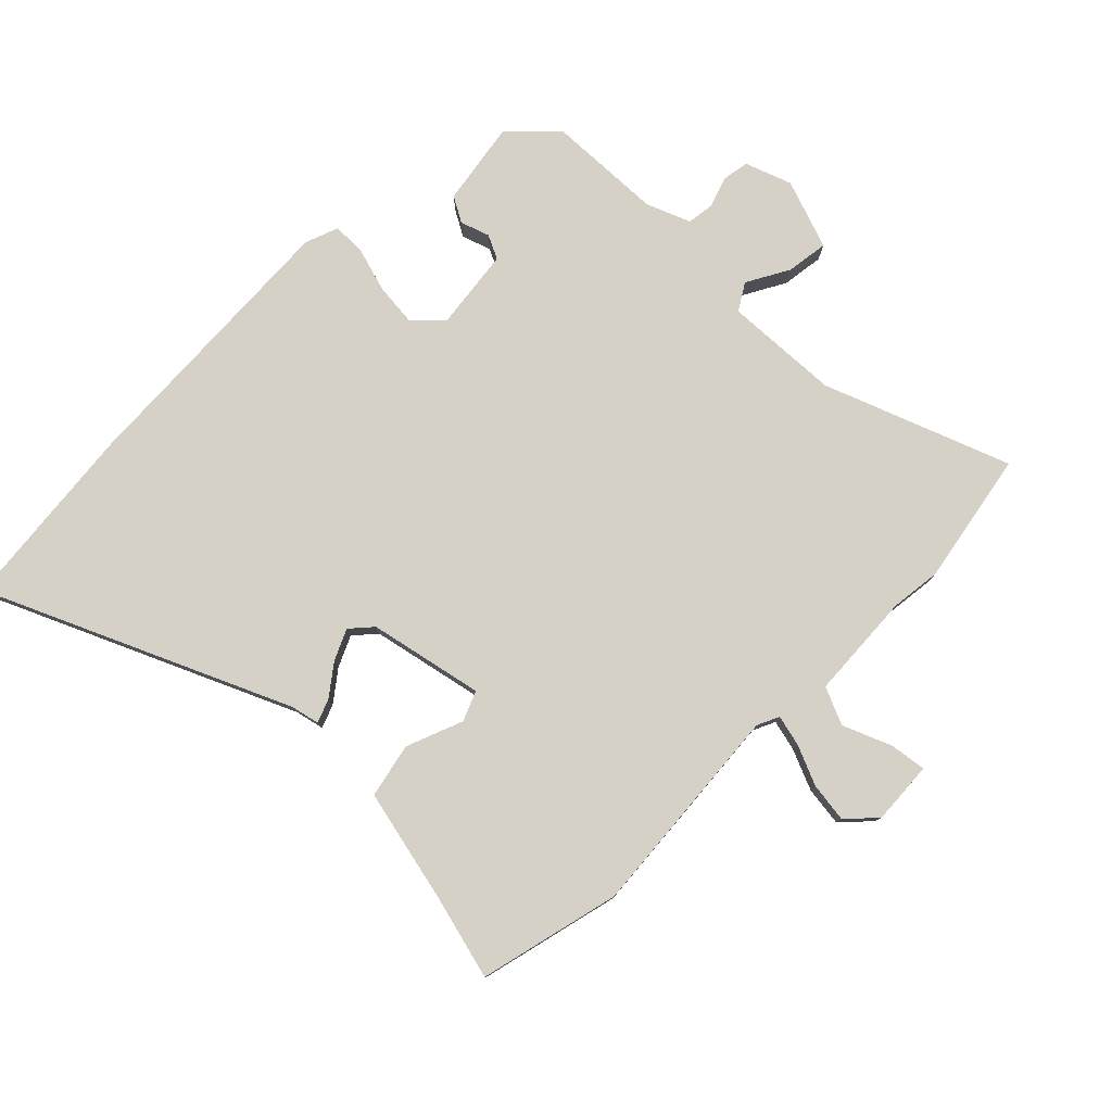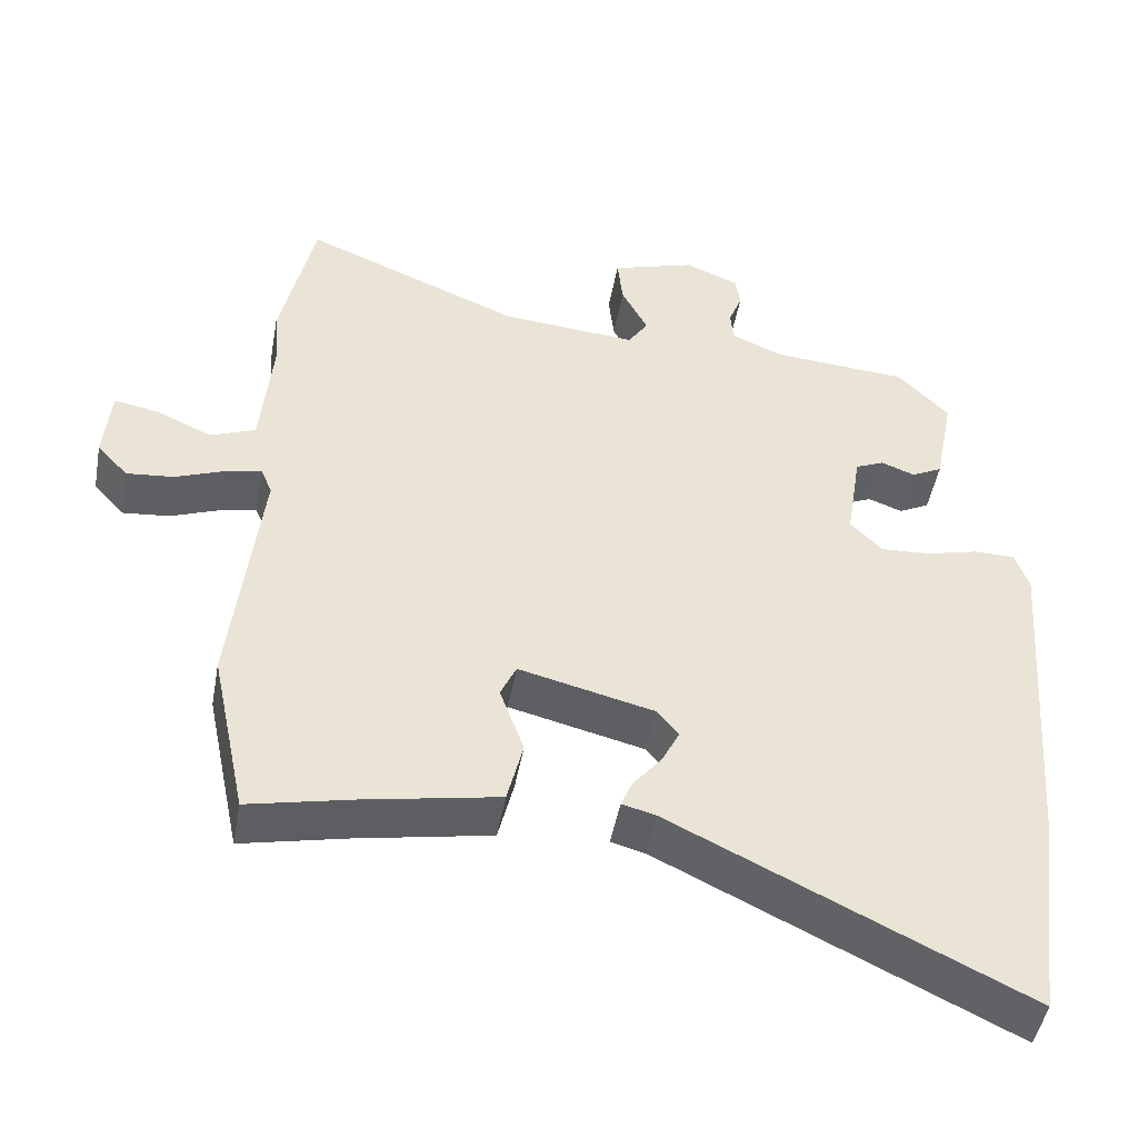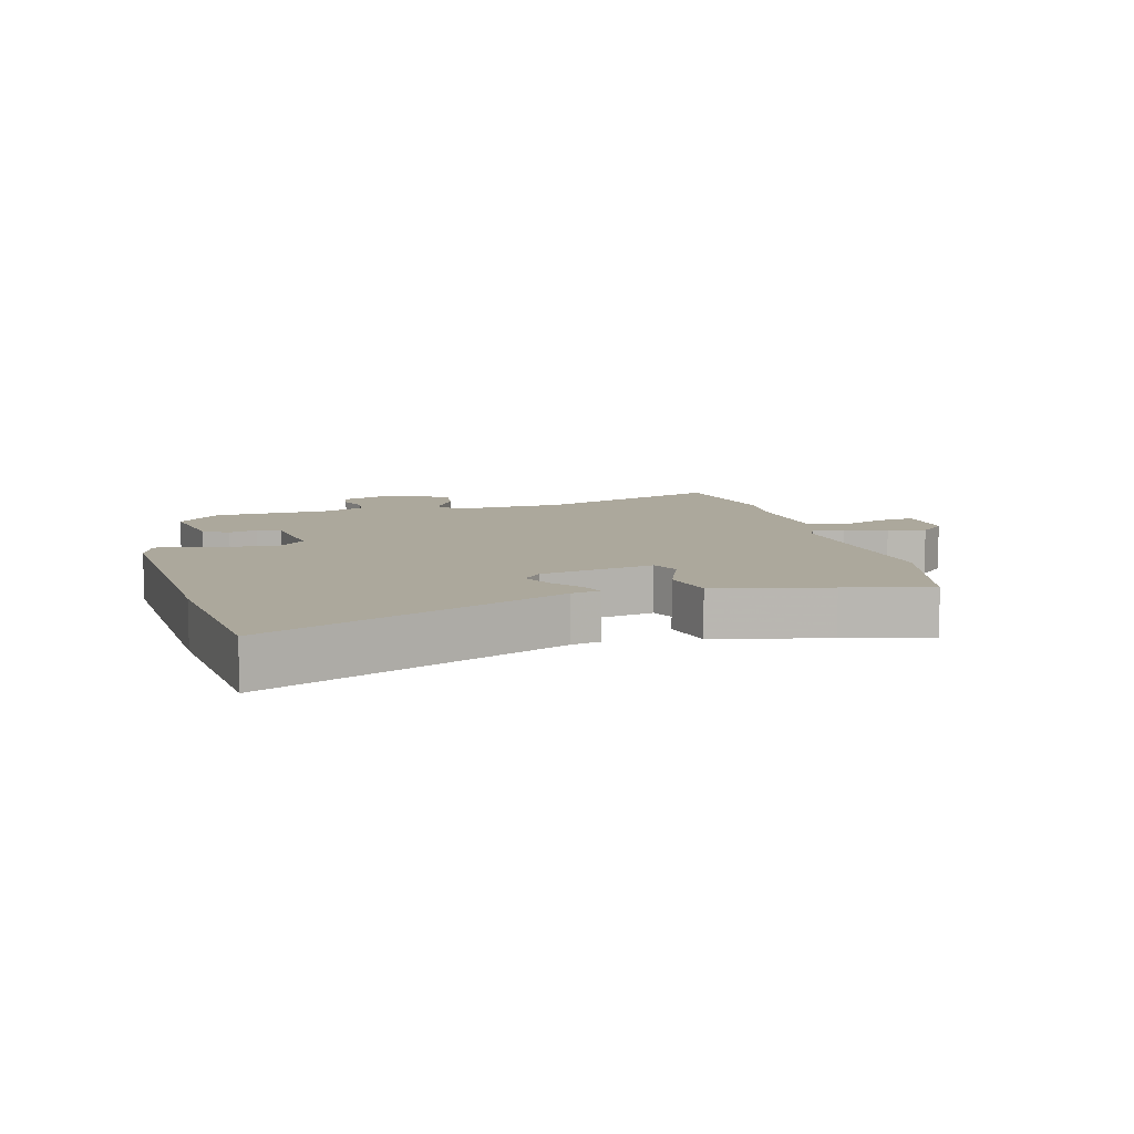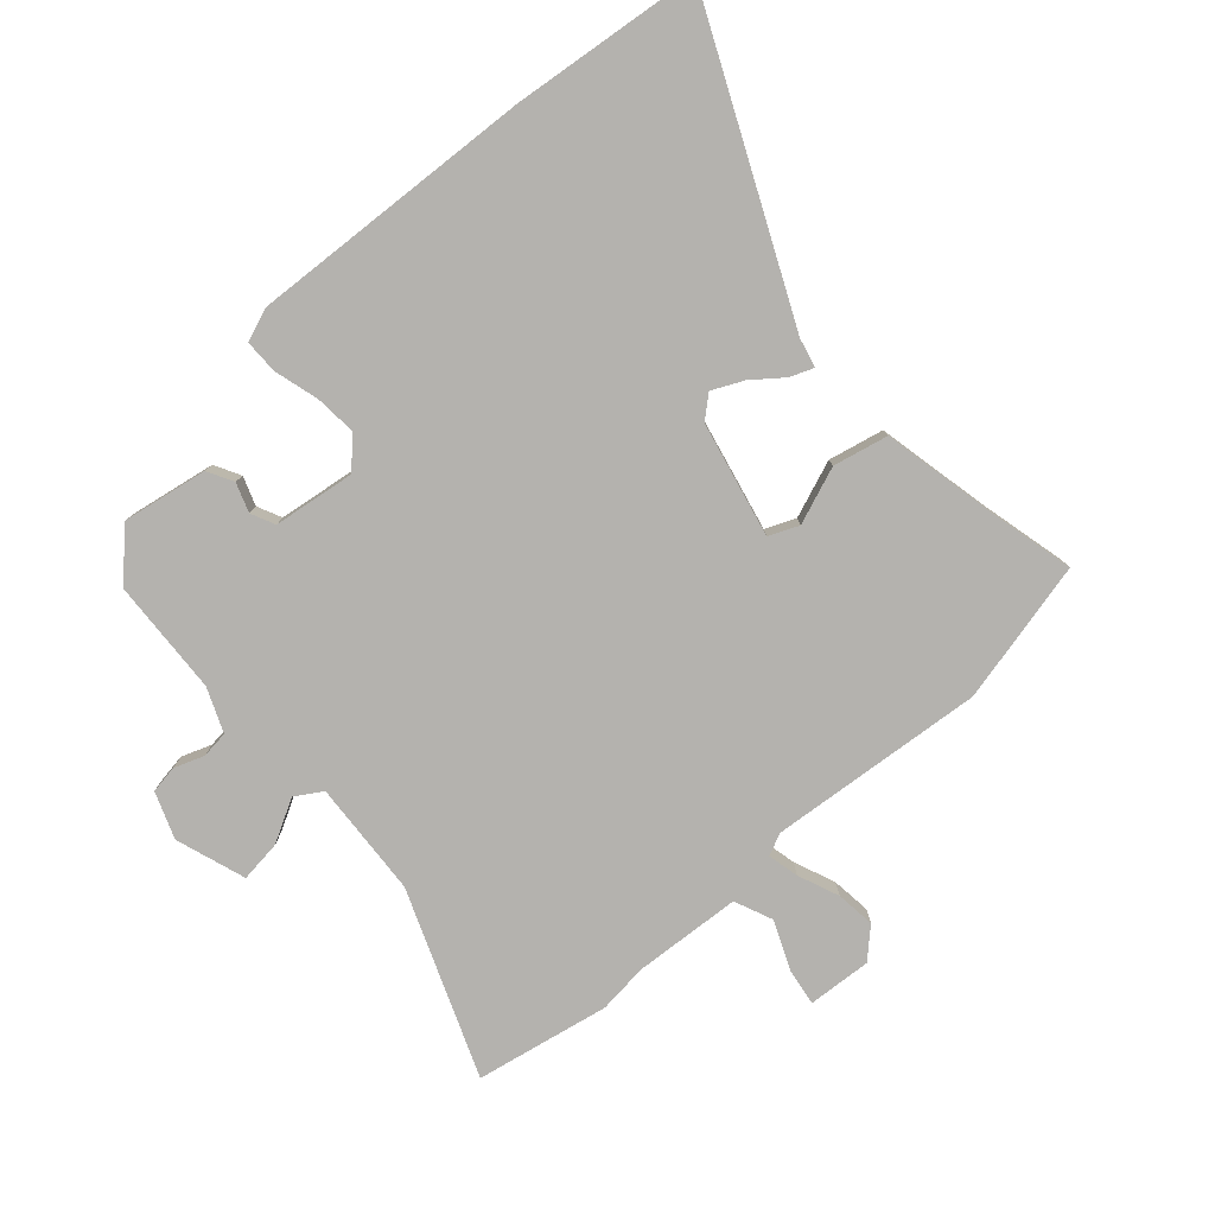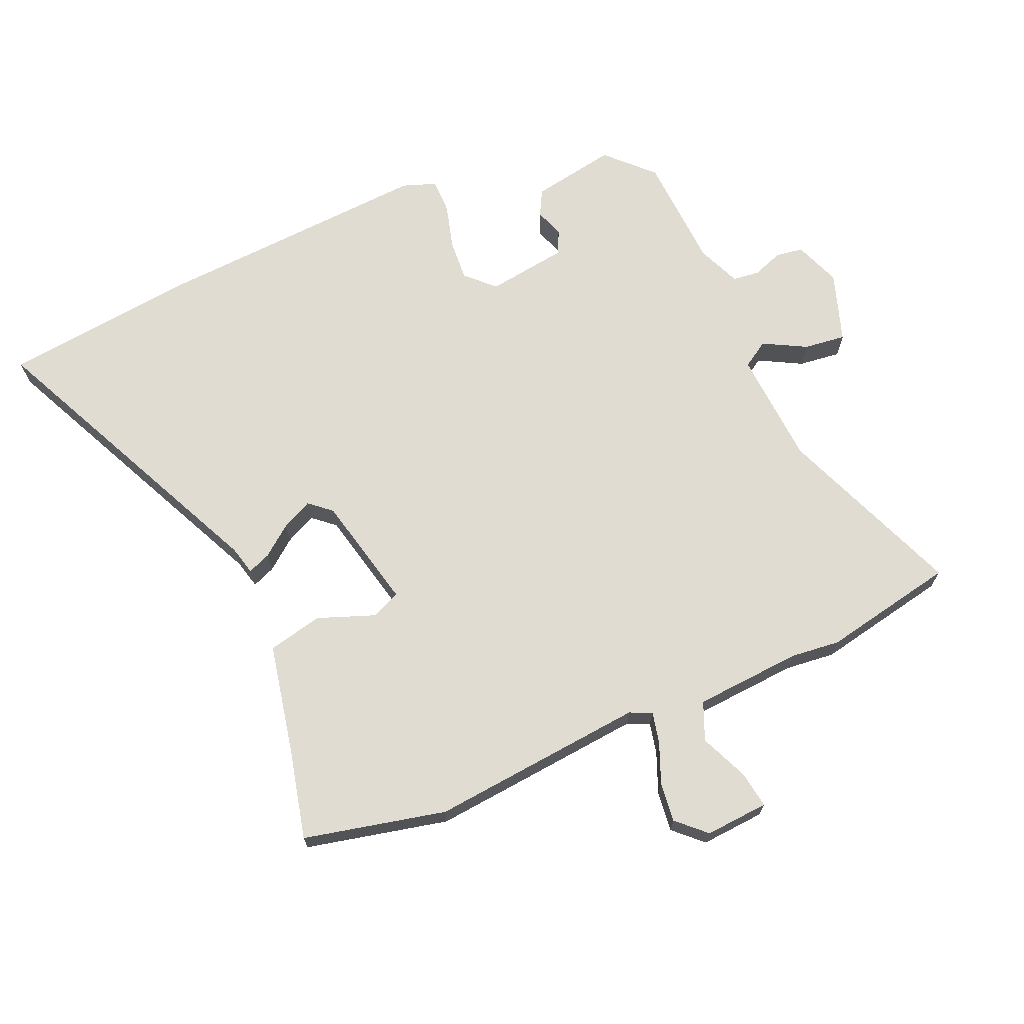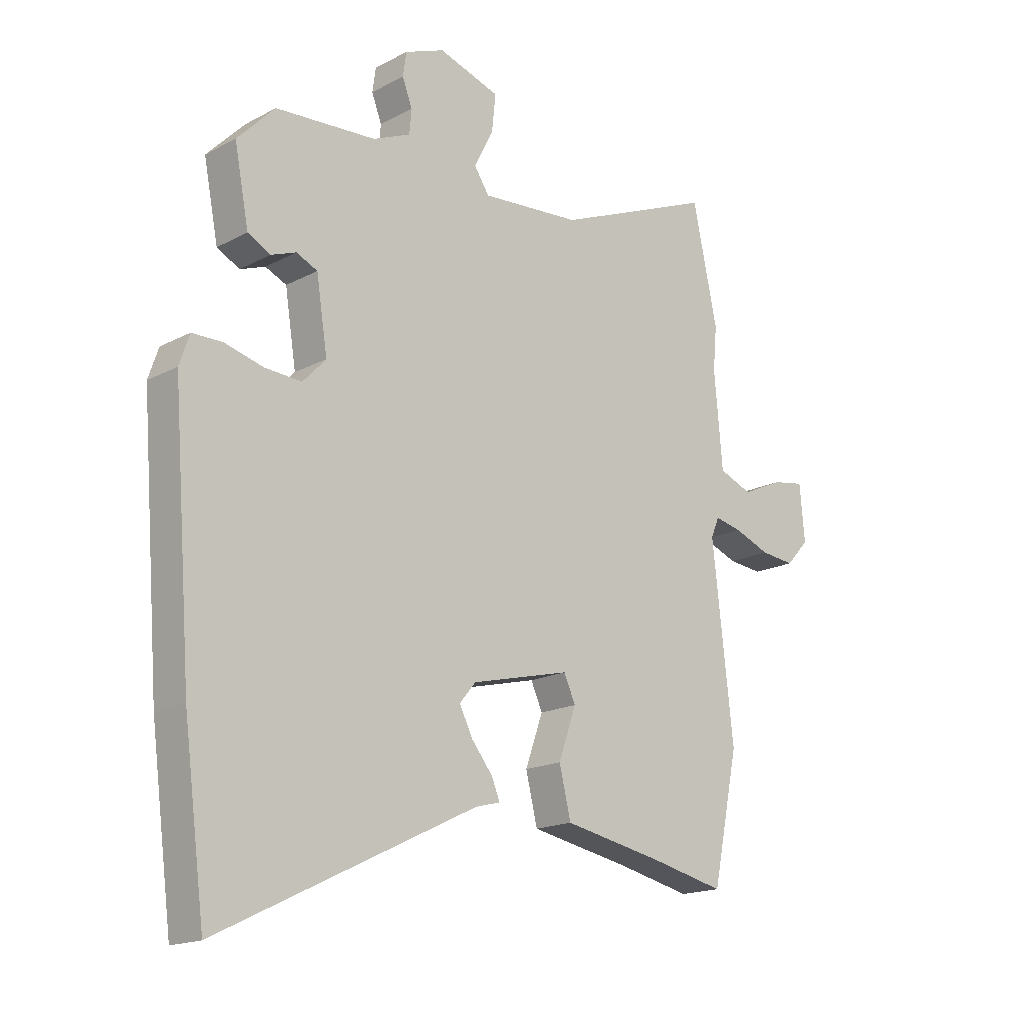
<metadata>
{"format":"obj","ext":"obj","renderer":"f3d","projection":"perspective","resolution":1024,"background":"white","views":[{"elev":79.3,"azim":-133.4,"up":"+Y"},{"elev":-47.6,"azim":-10.3,"up":"+Z"},{"elev":8.5,"azim":166.9,"up":"+Y"},{"elev":-79.7,"azim":132.8,"up":"+Y"},{"elev":69.2,"azim":-112.5,"up":"+Y"},{"elev":-17.2,"azim":136.4,"up":"+Z"}]}
</metadata>
<code>
v 0.513 0.07 -0.403
v 0.474 0.07 -0.699
v 0.01 0.07 -0.473
v -0.035 0.07 -0.461
v -0.02 0.07 -0.425
v 0.018 0.07 -0.378
v 0.042 0.07 -0.33
v 0.013 0.07 -0.295
v -0.166 0.07 -0.251
v -0.187 0.07 -0.297
v -0.155 0.07 -0.387
v -0.176 0.07 -0.473
v -0.356 0.07 -0.507
v -0.492 0.07 -0.537
v -0.539 0.07 -0.312
v -0.501 0.07 0.026
v -0.516 0.07 0.061
v -0.565 0.07 0.051
v -0.63 0.07 0.026
v -0.692 0.07 0.02
v -0.733 0.07 0.065
v -0.724 0.07 0.165
v -0.666 0.07 0.155
v -0.591 0.07 0.121
v -0.531 0.07 0.145
v -0.516 0.07 0.314
v -0.523 0.07 0.392
v -0.478 0.07 0.601
v -0.19 0.07 0.481
v -0.009 0.07 0.466
v 0.018 0.07 0.507
v -0.017 0.07 0.575
v -0.024 0.07 0.641
v 0.087 0.07 0.676
v 0.159 0.07 0.647
v 0.165 0.07 0.604
v 0.147 0.07 0.557
v 0.151 0.07 0.514
v 0.219 0.07 0.484
v 0.4 0.07 0.471
v 0.468 0.07 0.401
v 0.442 0.07 0.268
v 0.401 0.07 0.247
v 0.356 0.07 0.264
v 0.318 0.07 0.247
v 0.298 0.07 0.12
v 0.34 0.07 0.076
v 0.406 0.07 0.08
v 0.476 0.07 0.098
v 0.53 0.07 0.097
v 0.548 0.07 0.044
v 0.513 0 -0.403
v 0.474 0 -0.699
v 0.01 0 -0.473
v -0.035 0 -0.461
v -0.02 0 -0.425
v 0.018 0 -0.378
v 0.042 0 -0.33
v 0.013 0 -0.295
v -0.166 0 -0.251
v -0.187 0 -0.297
v -0.155 0 -0.387
v -0.176 0 -0.473
v -0.356 0 -0.507
v -0.492 0 -0.537
v -0.539 0 -0.312
v -0.501 0 0.026
v -0.516 0 0.061
v -0.565 0 0.051
v -0.63 0 0.026
v -0.692 0 0.02
v -0.733 0 0.065
v -0.724 0 0.165
v -0.666 0 0.155
v -0.591 0 0.121
v -0.531 0 0.145
v -0.516 0 0.314
v -0.523 0 0.392
v -0.478 0 0.601
v -0.19 0 0.481
v -0.009 0 0.466
v 0.018 0 0.507
v -0.017 0 0.575
v -0.024 0 0.641
v 0.087 0 0.676
v 0.159 0 0.647
v 0.165 0 0.604
v 0.147 0 0.557
v 0.151 0 0.514
v 0.219 0 0.484
v 0.4 0 0.471
v 0.468 0 0.401
v 0.442 0 0.268
v 0.401 0 0.247
v 0.356 0 0.264
v 0.318 0 0.247
v 0.298 0 0.12
v 0.34 0 0.076
v 0.406 0 0.08
v 0.476 0 0.098
v 0.53 0 0.097
v 0.548 0 0.044
f 1 2 3
f 51 1 3
f 50 51 3
f 49 50 3
f 48 49 3
f 47 48 3 4
f 42 43 44
f 41 42 44
f 40 41 44
f 39 40 44
f 38 39 44 45
f 35 36 37
f 34 35 37
f 33 34 37
f 32 33 37
f 31 32 37
f 30 31 37 38
f 26 27 28 29
f 25 26 29 30
f 22 23 24
f 21 22 24
f 20 21 24
f 19 20 24
f 18 19 24
f 17 18 24 25
f 38 45 46
f 30 38 46
f 25 30 46
f 17 25 46
f 16 17 46
f 10 11 12 13
f 14 15 16
f 13 14 16
f 10 13 16
f 9 10 16
f 4 5 6
f 47 4 6
f 47 6 7
f 16 46 47
f 9 16 47
f 8 9 47
f 7 8 47
f 54 53 52
f 54 52 102
f 54 102 101
f 54 101 100
f 54 100 99
f 55 54 99 98
f 95 94 93
f 95 93 92
f 95 92 91
f 95 91 90
f 96 95 90 89
f 88 87 86
f 88 86 85
f 88 85 84
f 88 84 83
f 88 83 82
f 89 88 82 81
f 80 79 78 77
f 81 80 77 76
f 75 74 73
f 75 73 72
f 75 72 71
f 75 71 70
f 75 70 69
f 76 75 69 68
f 97 96 89
f 97 89 81
f 97 81 76
f 97 76 68
f 97 68 67
f 64 63 62 61
f 67 66 65
f 67 65 64
f 67 64 61
f 67 61 60
f 57 56 55
f 57 55 98
f 58 57 98
f 98 97 67
f 98 67 60
f 98 60 59
f 98 59 58
f 1 52 53 2
f 2 53 54 3
f 3 54 55 4
f 4 55 56 5
f 5 56 57 6
f 6 57 58 7
f 7 58 59 8
f 8 59 60 9
f 9 60 61 10
f 10 61 62 11
f 11 62 63 12
f 12 63 64 13
f 13 64 65 14
f 14 65 66 15
f 15 66 67 16
f 16 67 68 17
f 17 68 69 18
f 18 69 70 19
f 19 70 71 20
f 20 71 72 21
f 21 72 73 22
f 22 73 74 23
f 23 74 75 24
f 24 75 76 25
f 25 76 77 26
f 26 77 78 27
f 27 78 79 28
f 28 79 80 29
f 29 80 81 30
f 30 81 82 31
f 31 82 83 32
f 32 83 84 33
f 33 84 85 34
f 34 85 86 35
f 35 86 87 36
f 36 87 88 37
f 37 88 89 38
f 38 89 90 39
f 39 90 91 40
f 40 91 92 41
f 41 92 93 42
f 42 93 94 43
f 43 94 95 44
f 44 95 96 45
f 45 96 97 46
f 46 97 98 47
f 47 98 99 48
f 48 99 100 49
f 49 100 101 50
f 50 101 102 51
f 51 102 52 1

</code>
